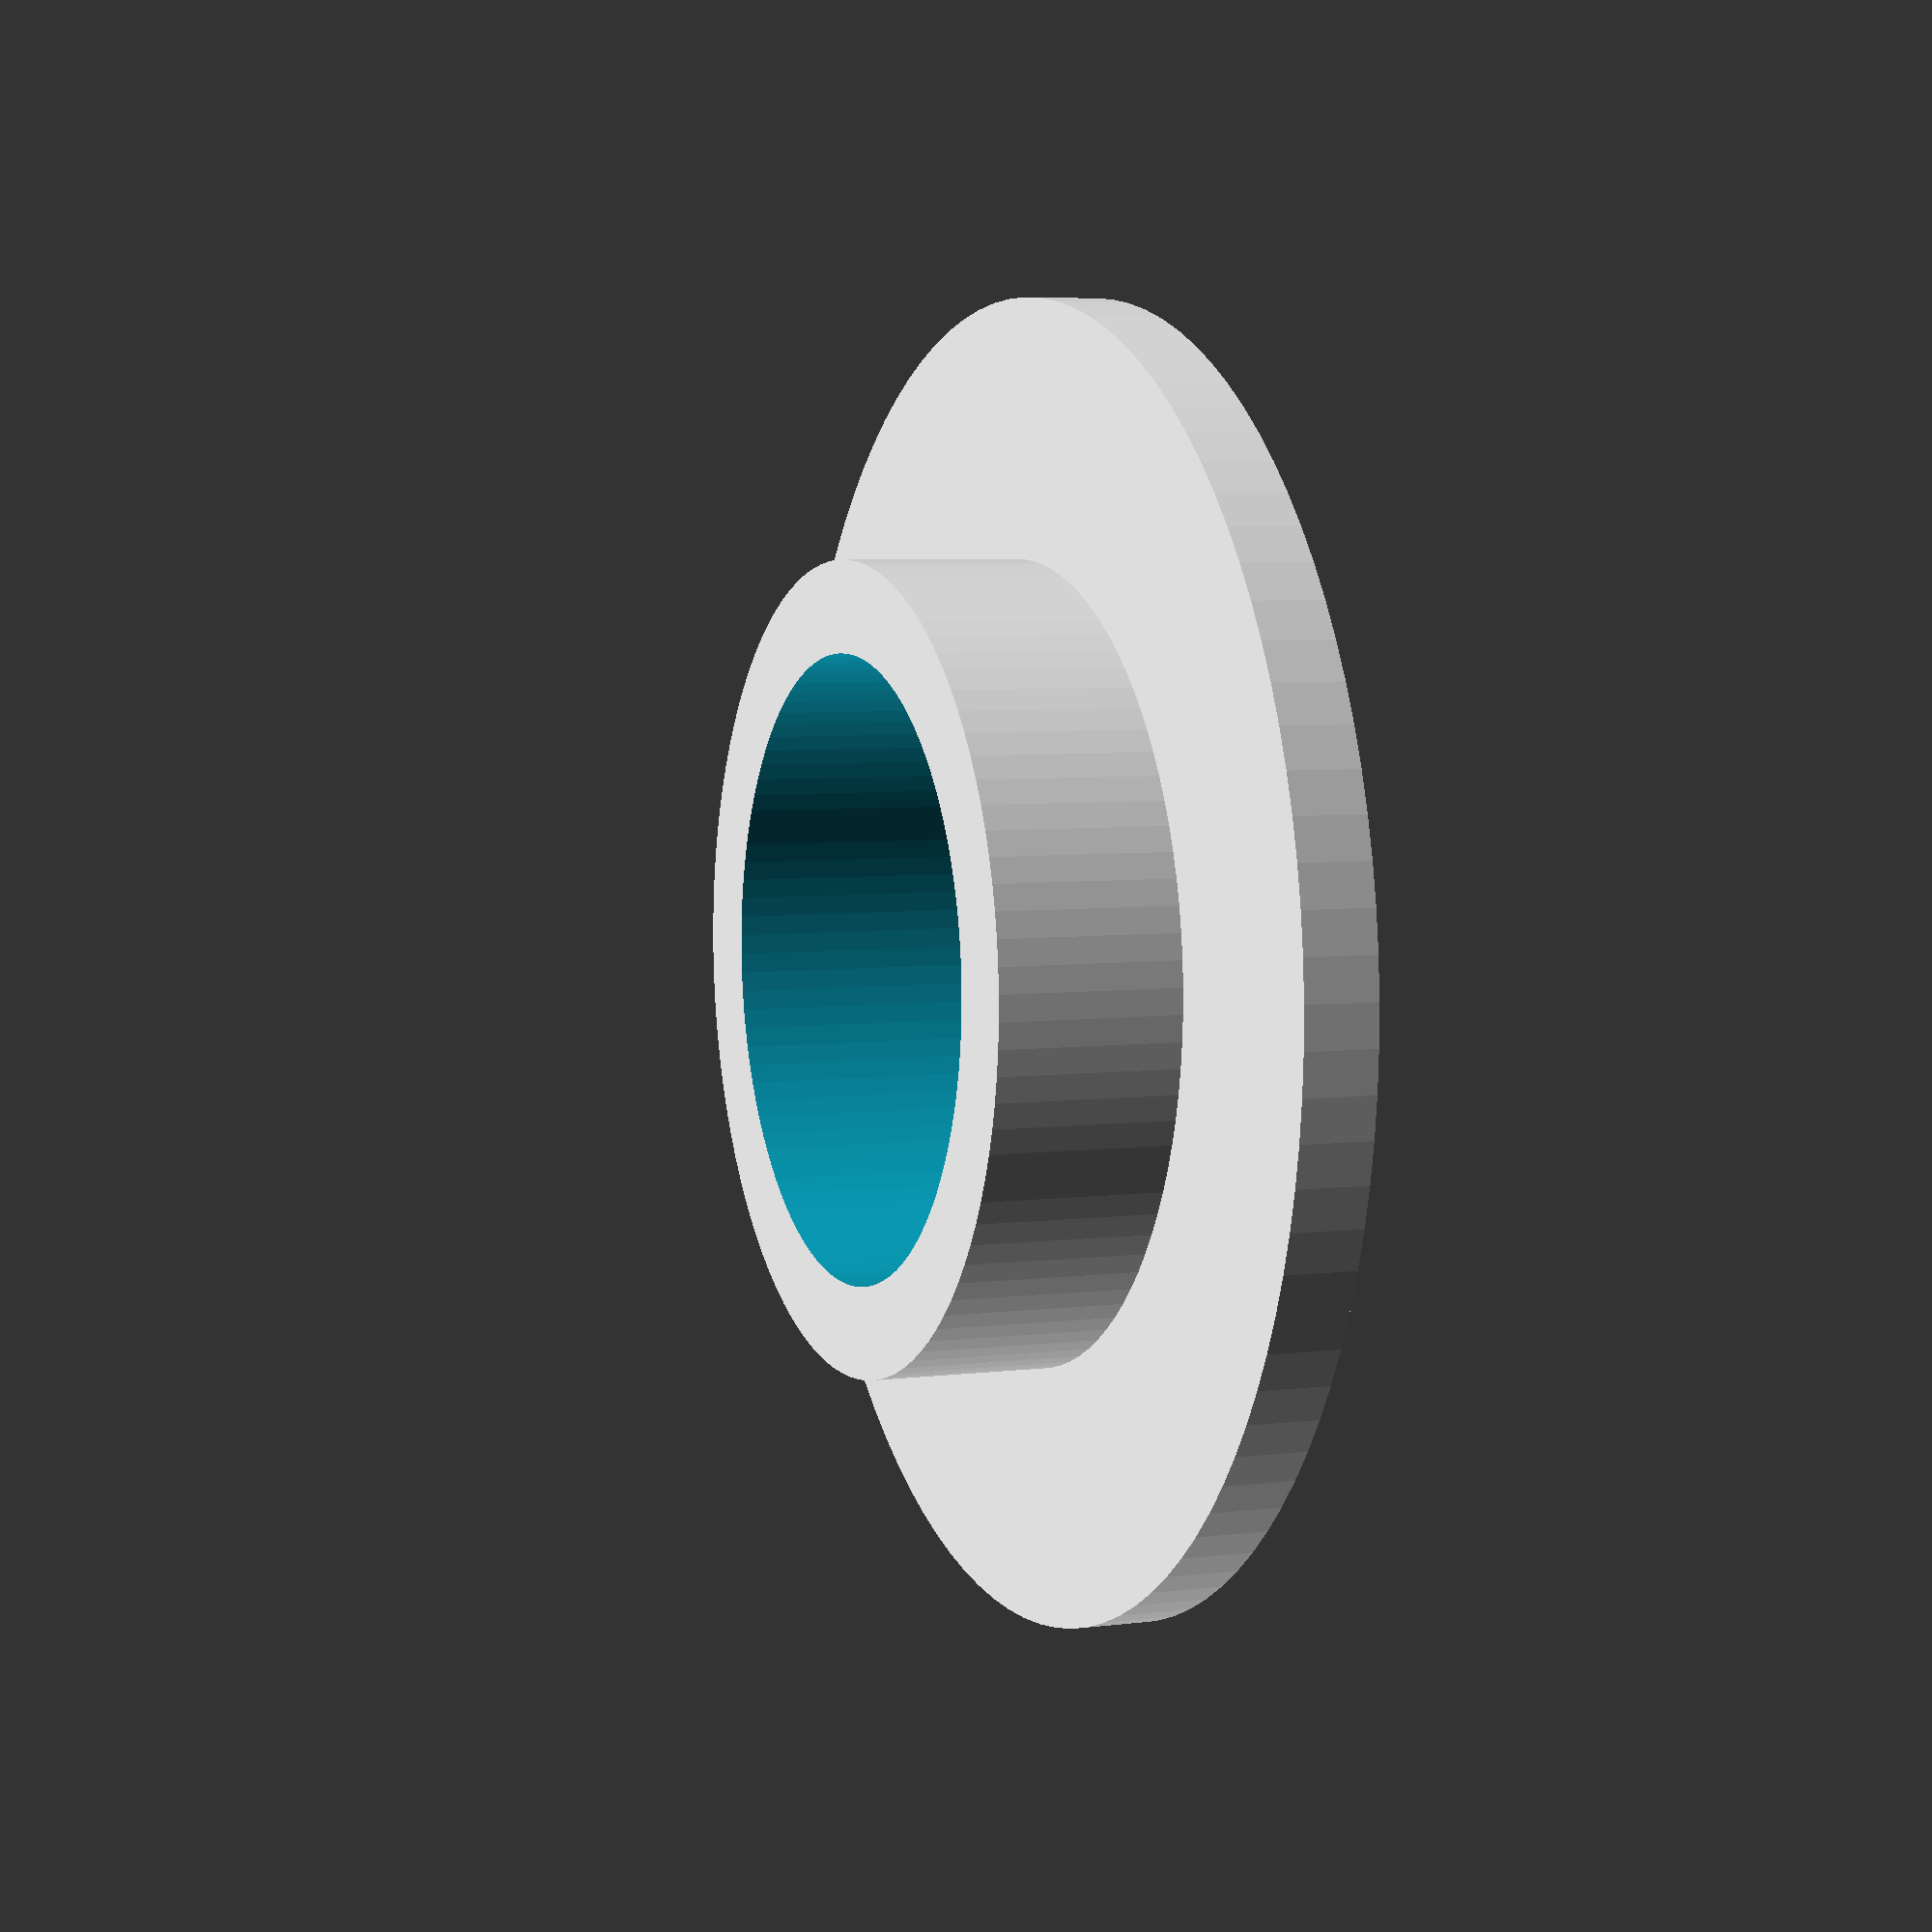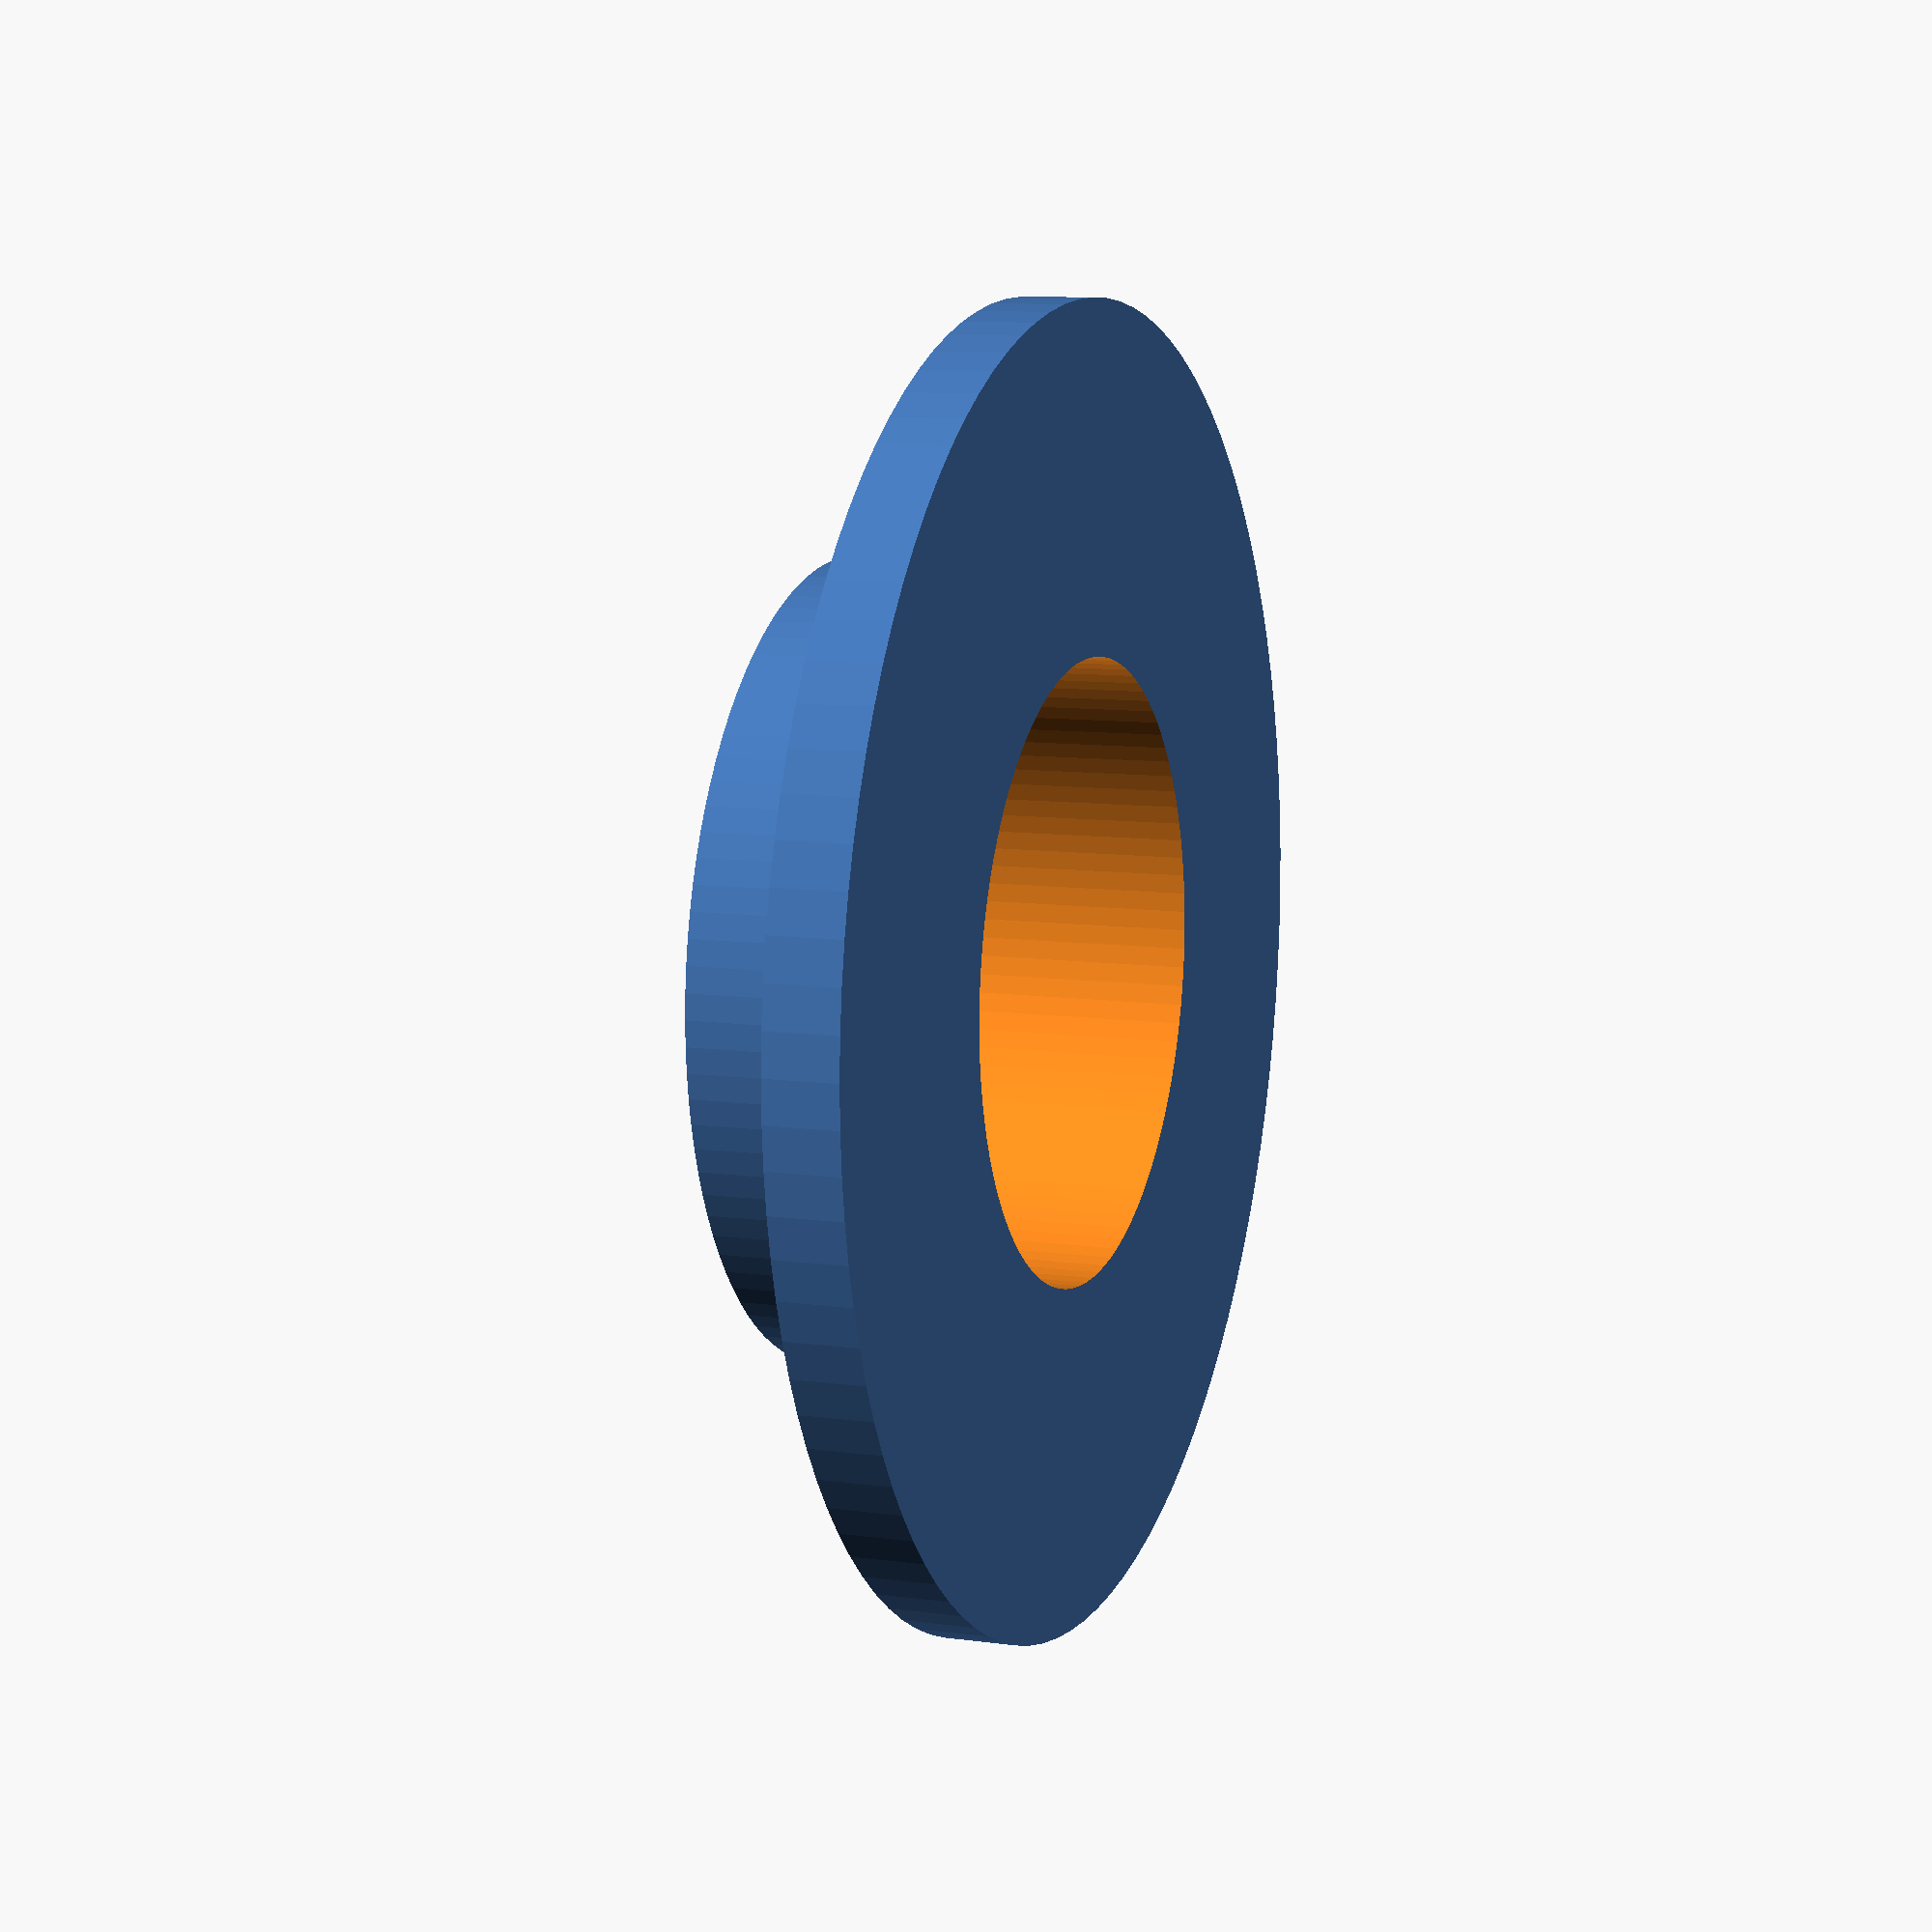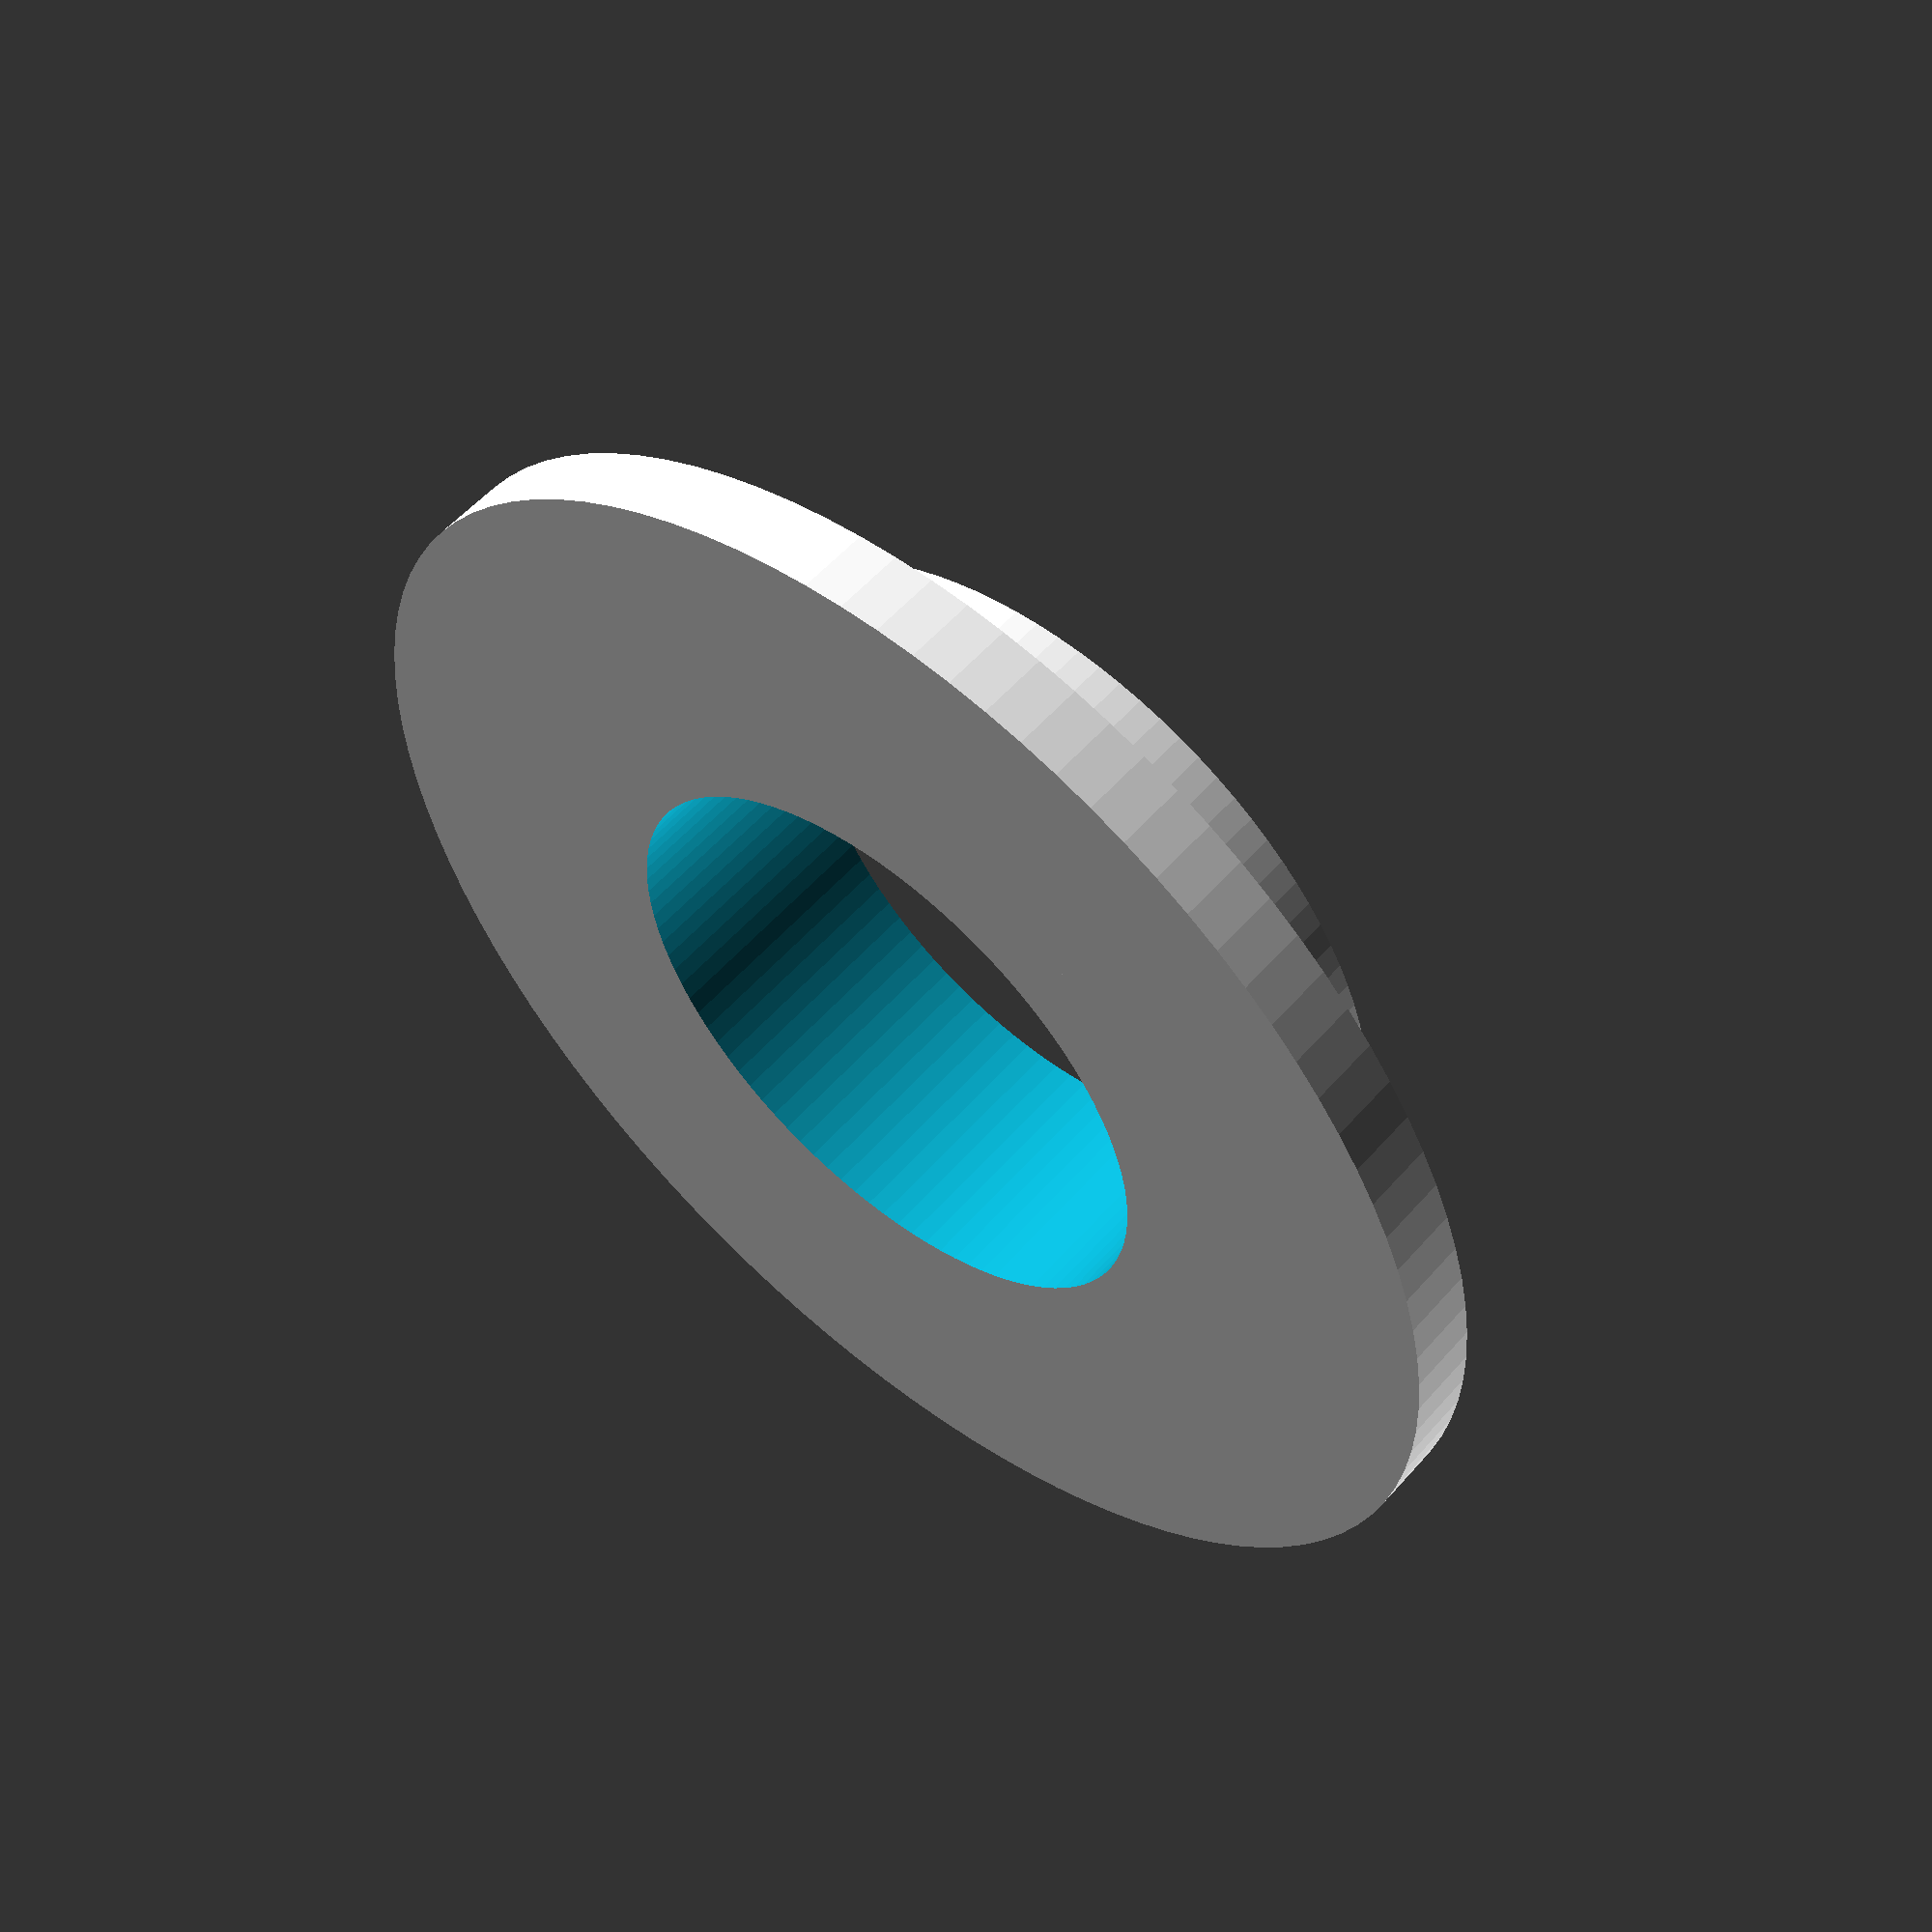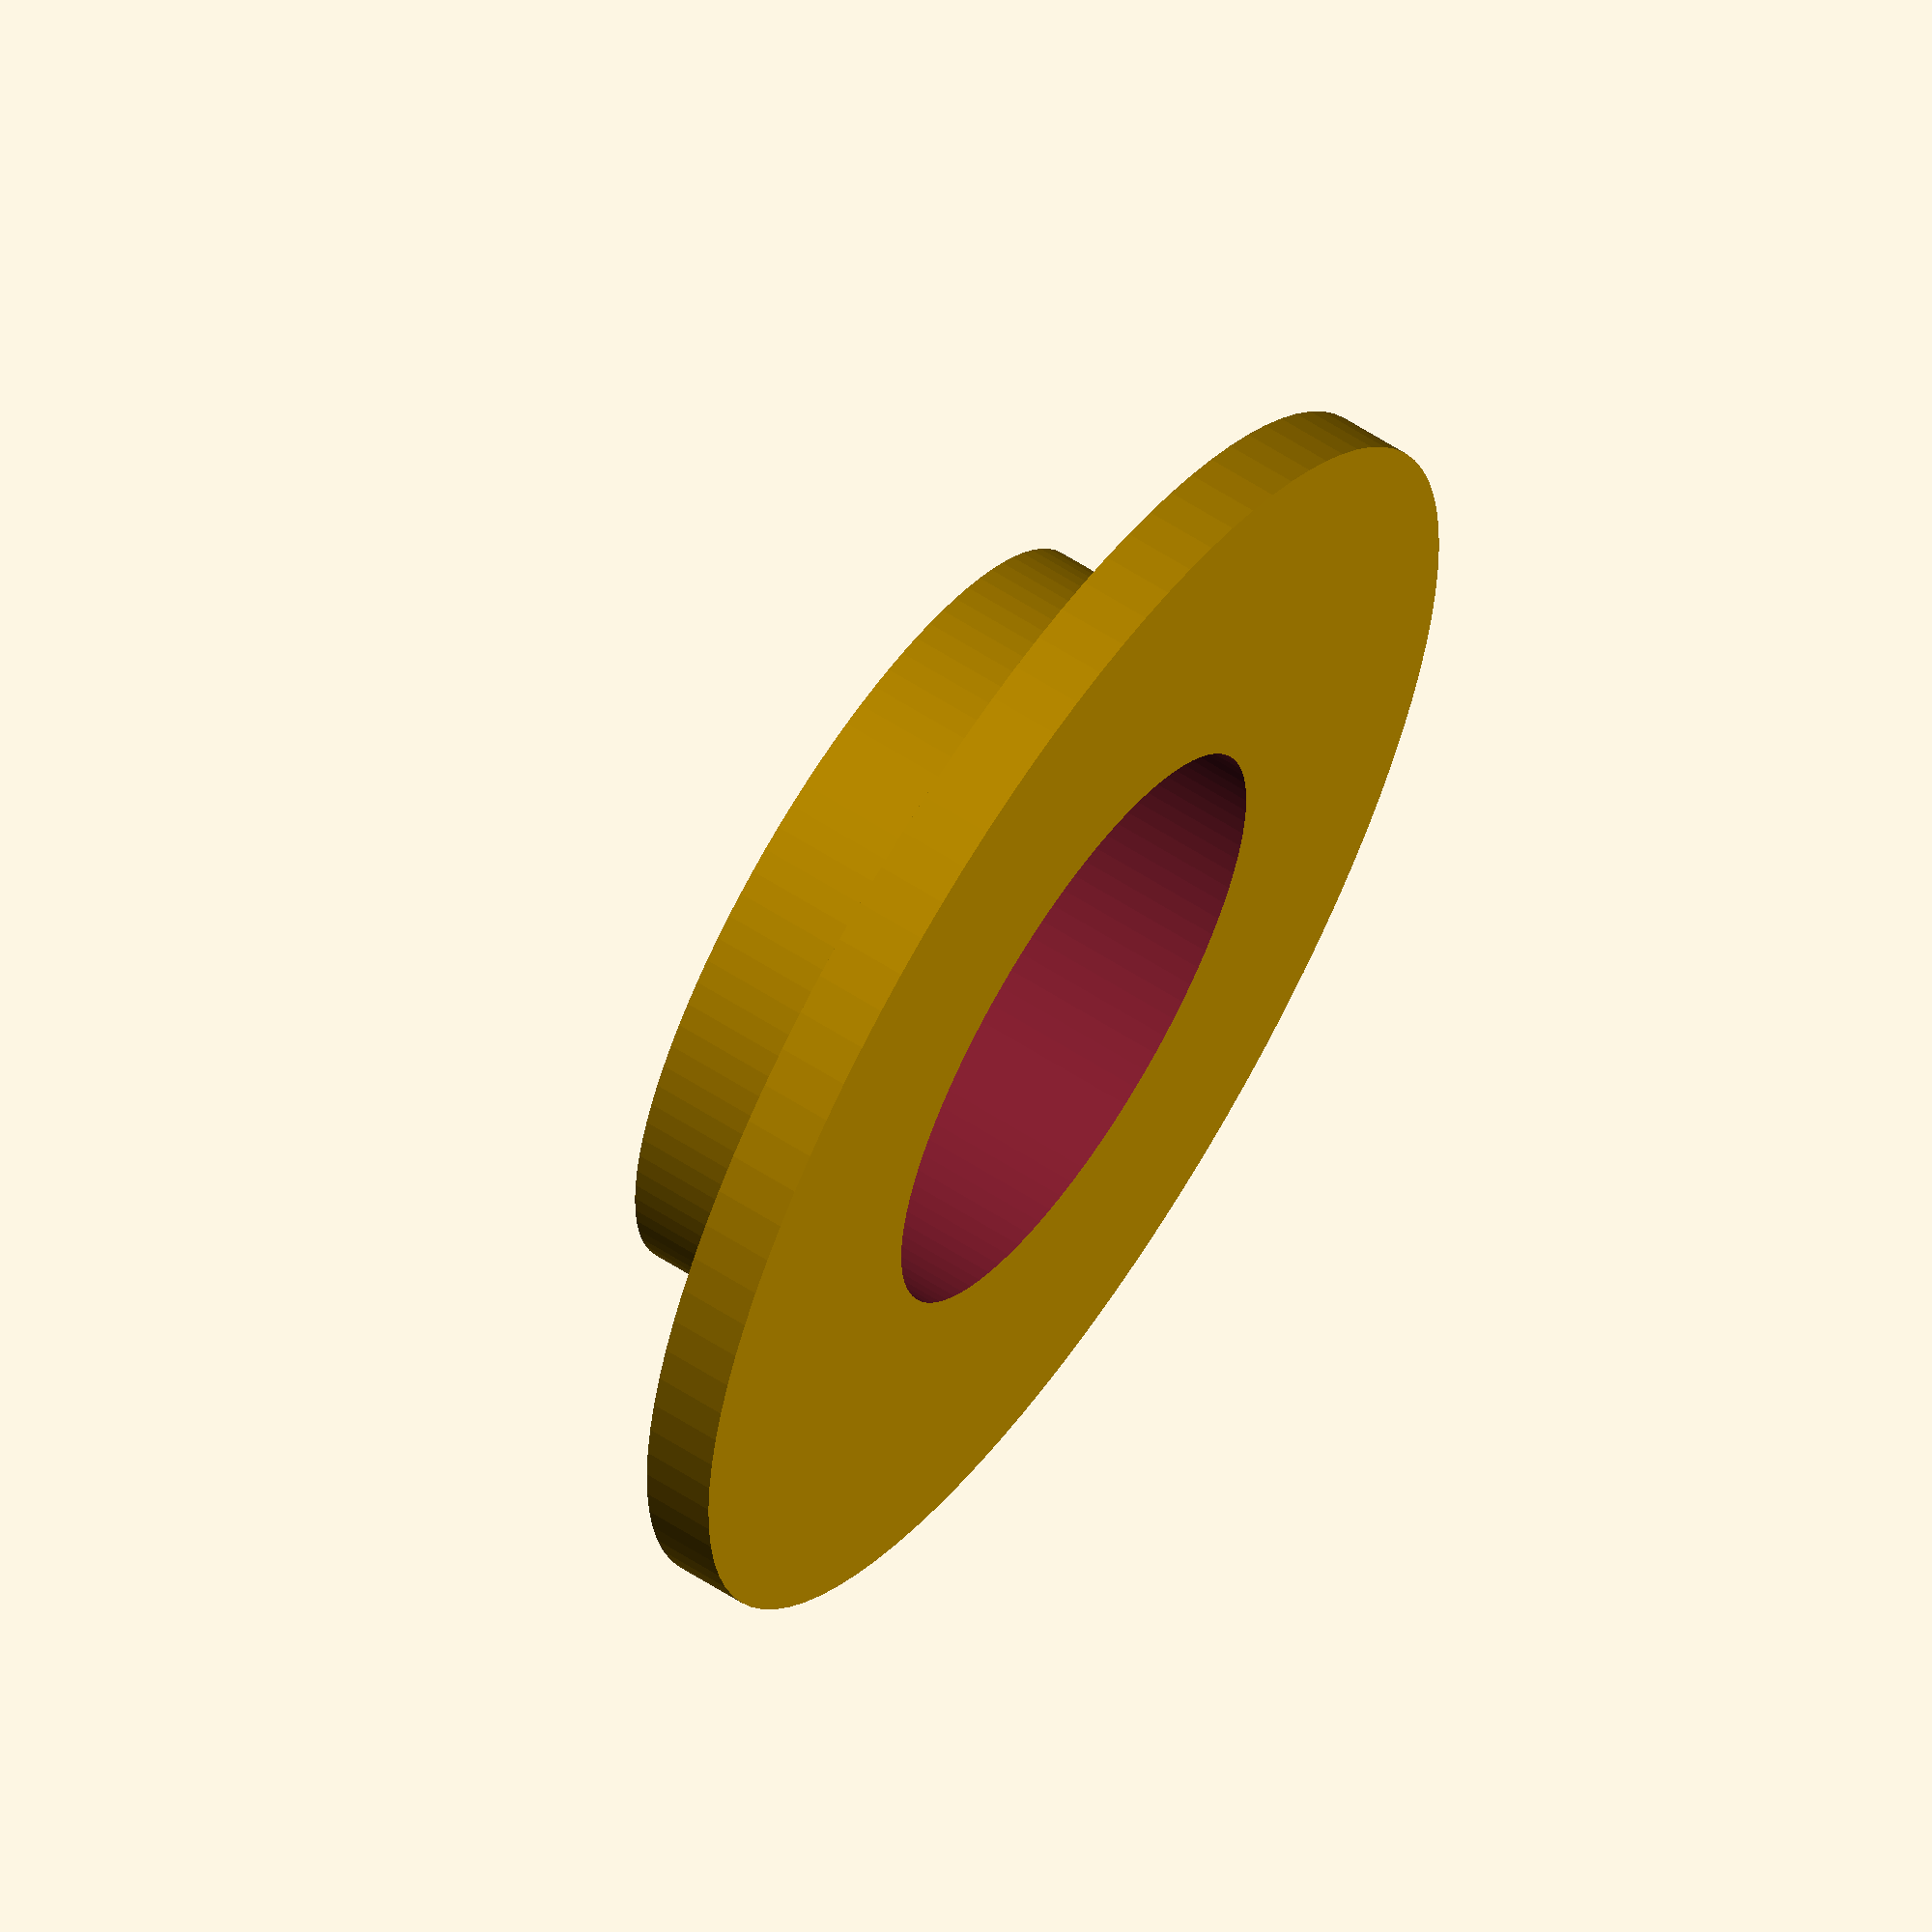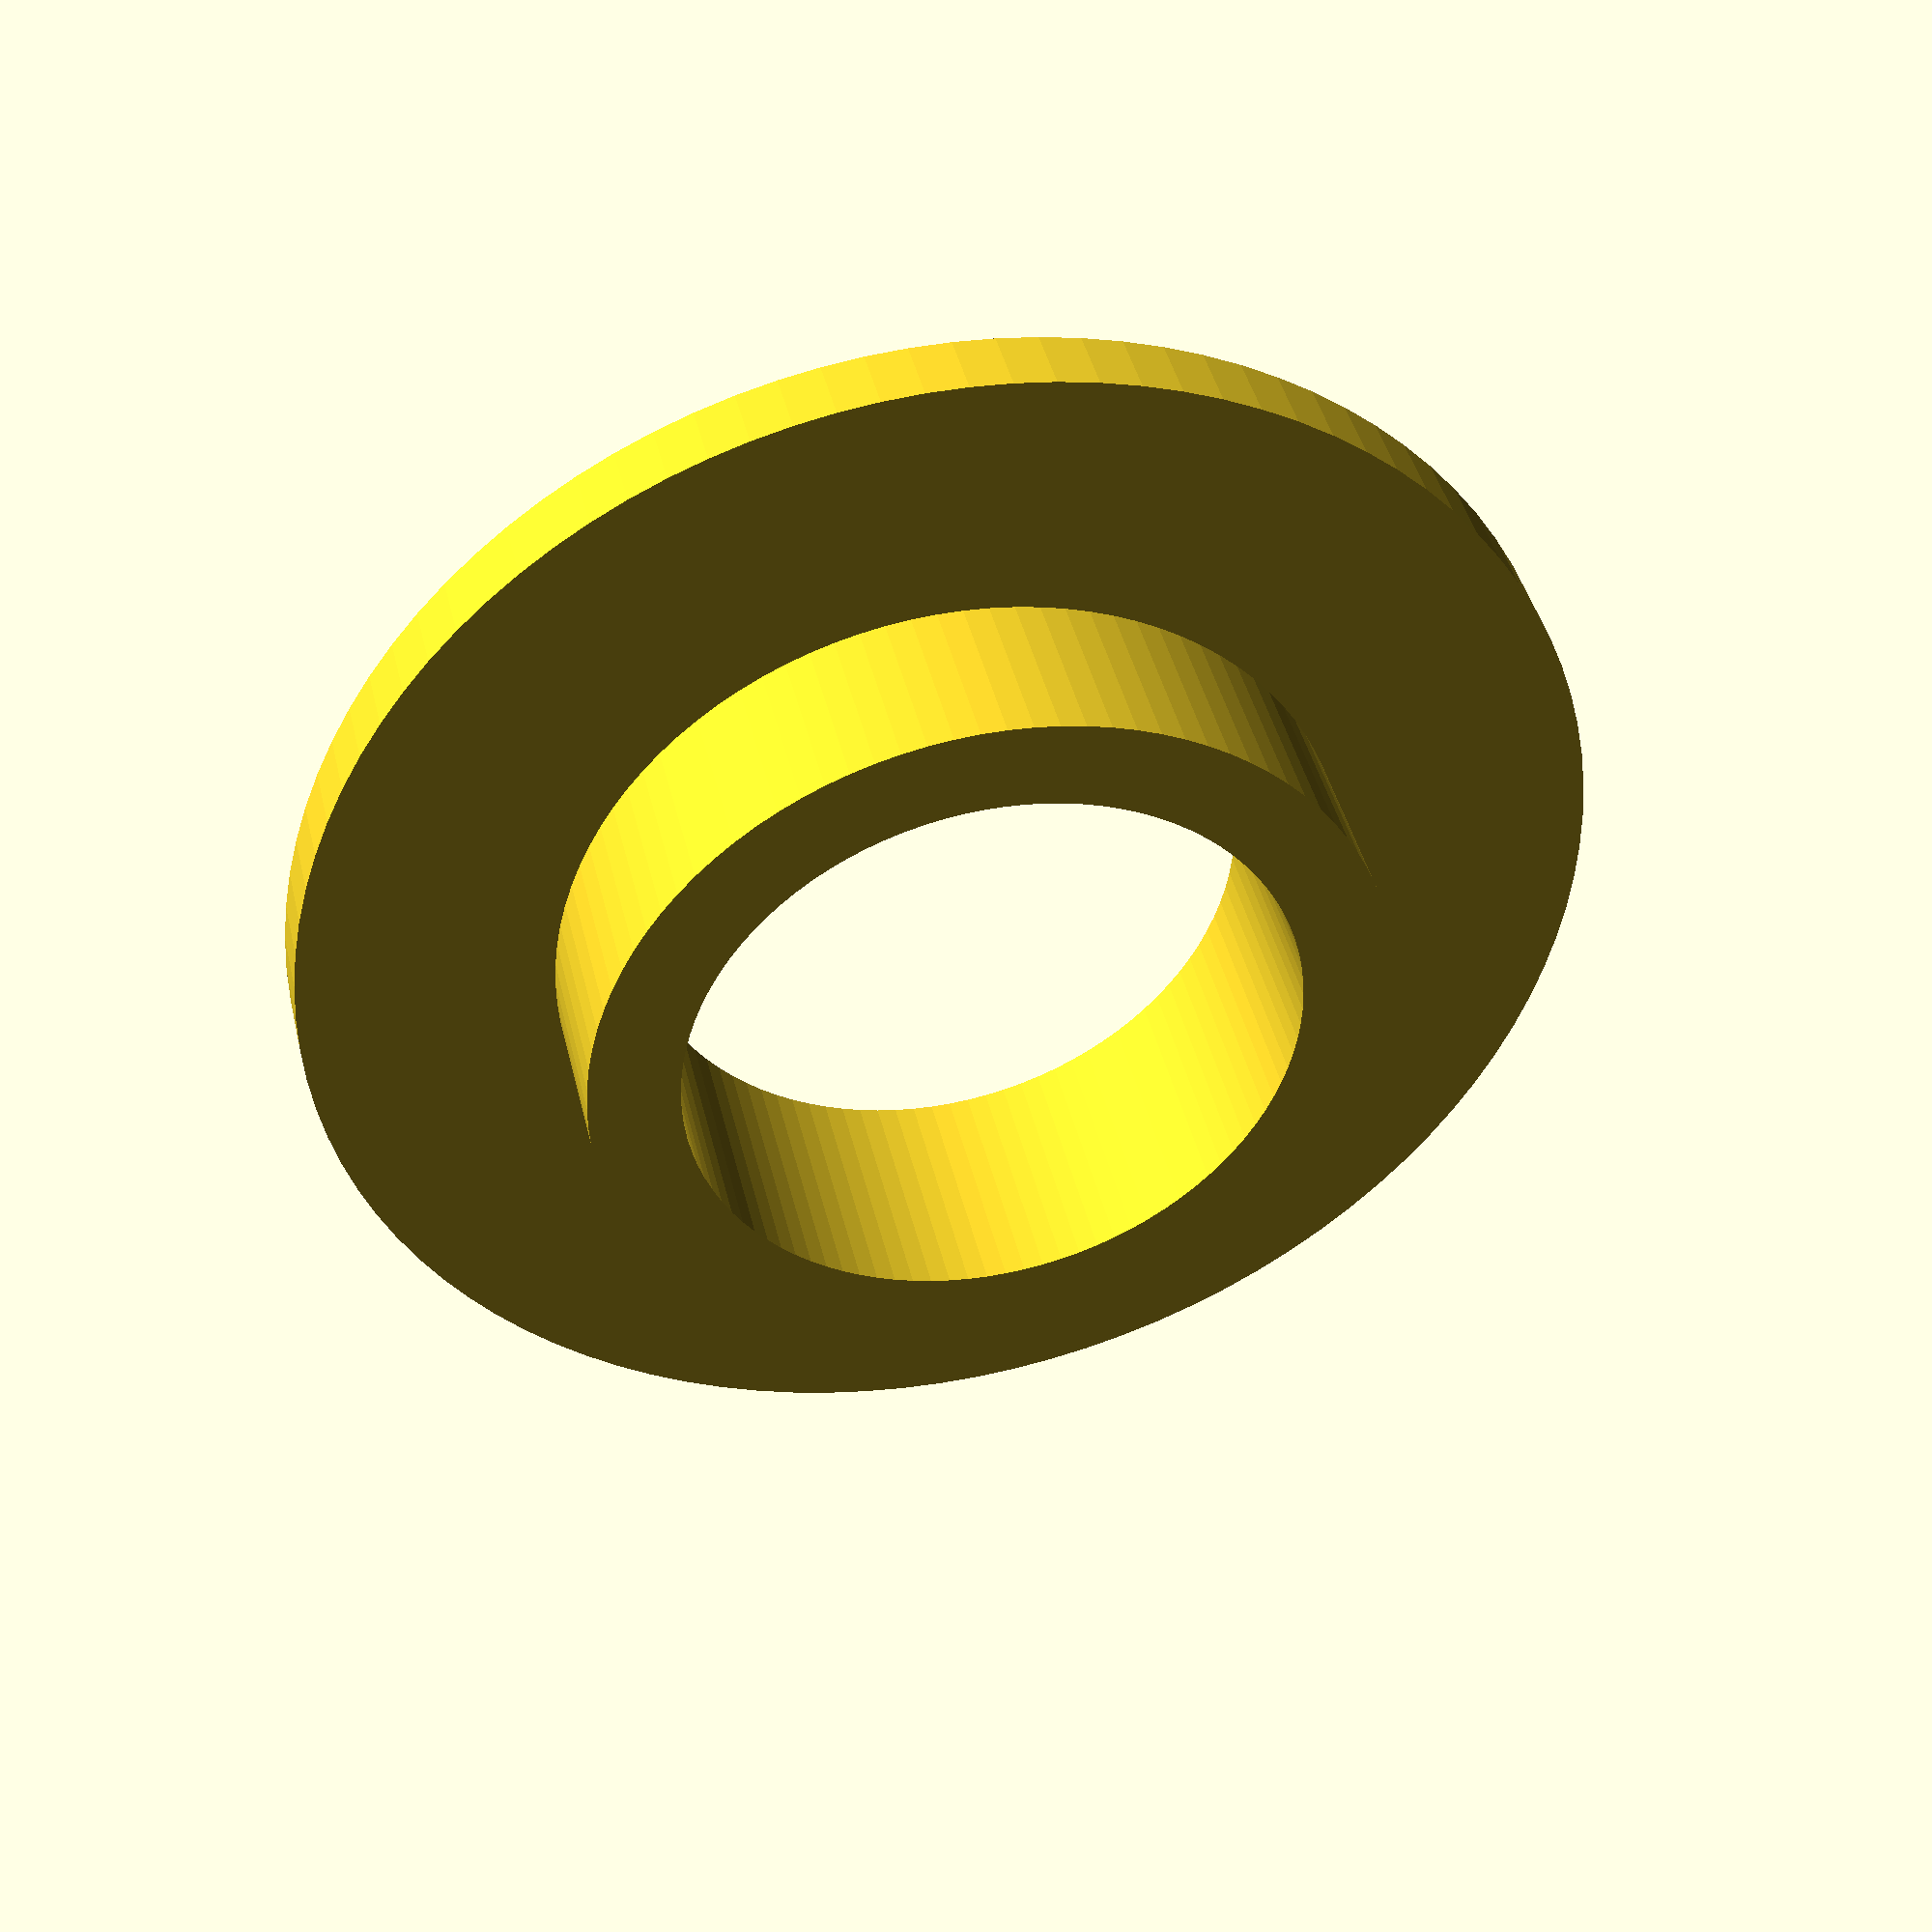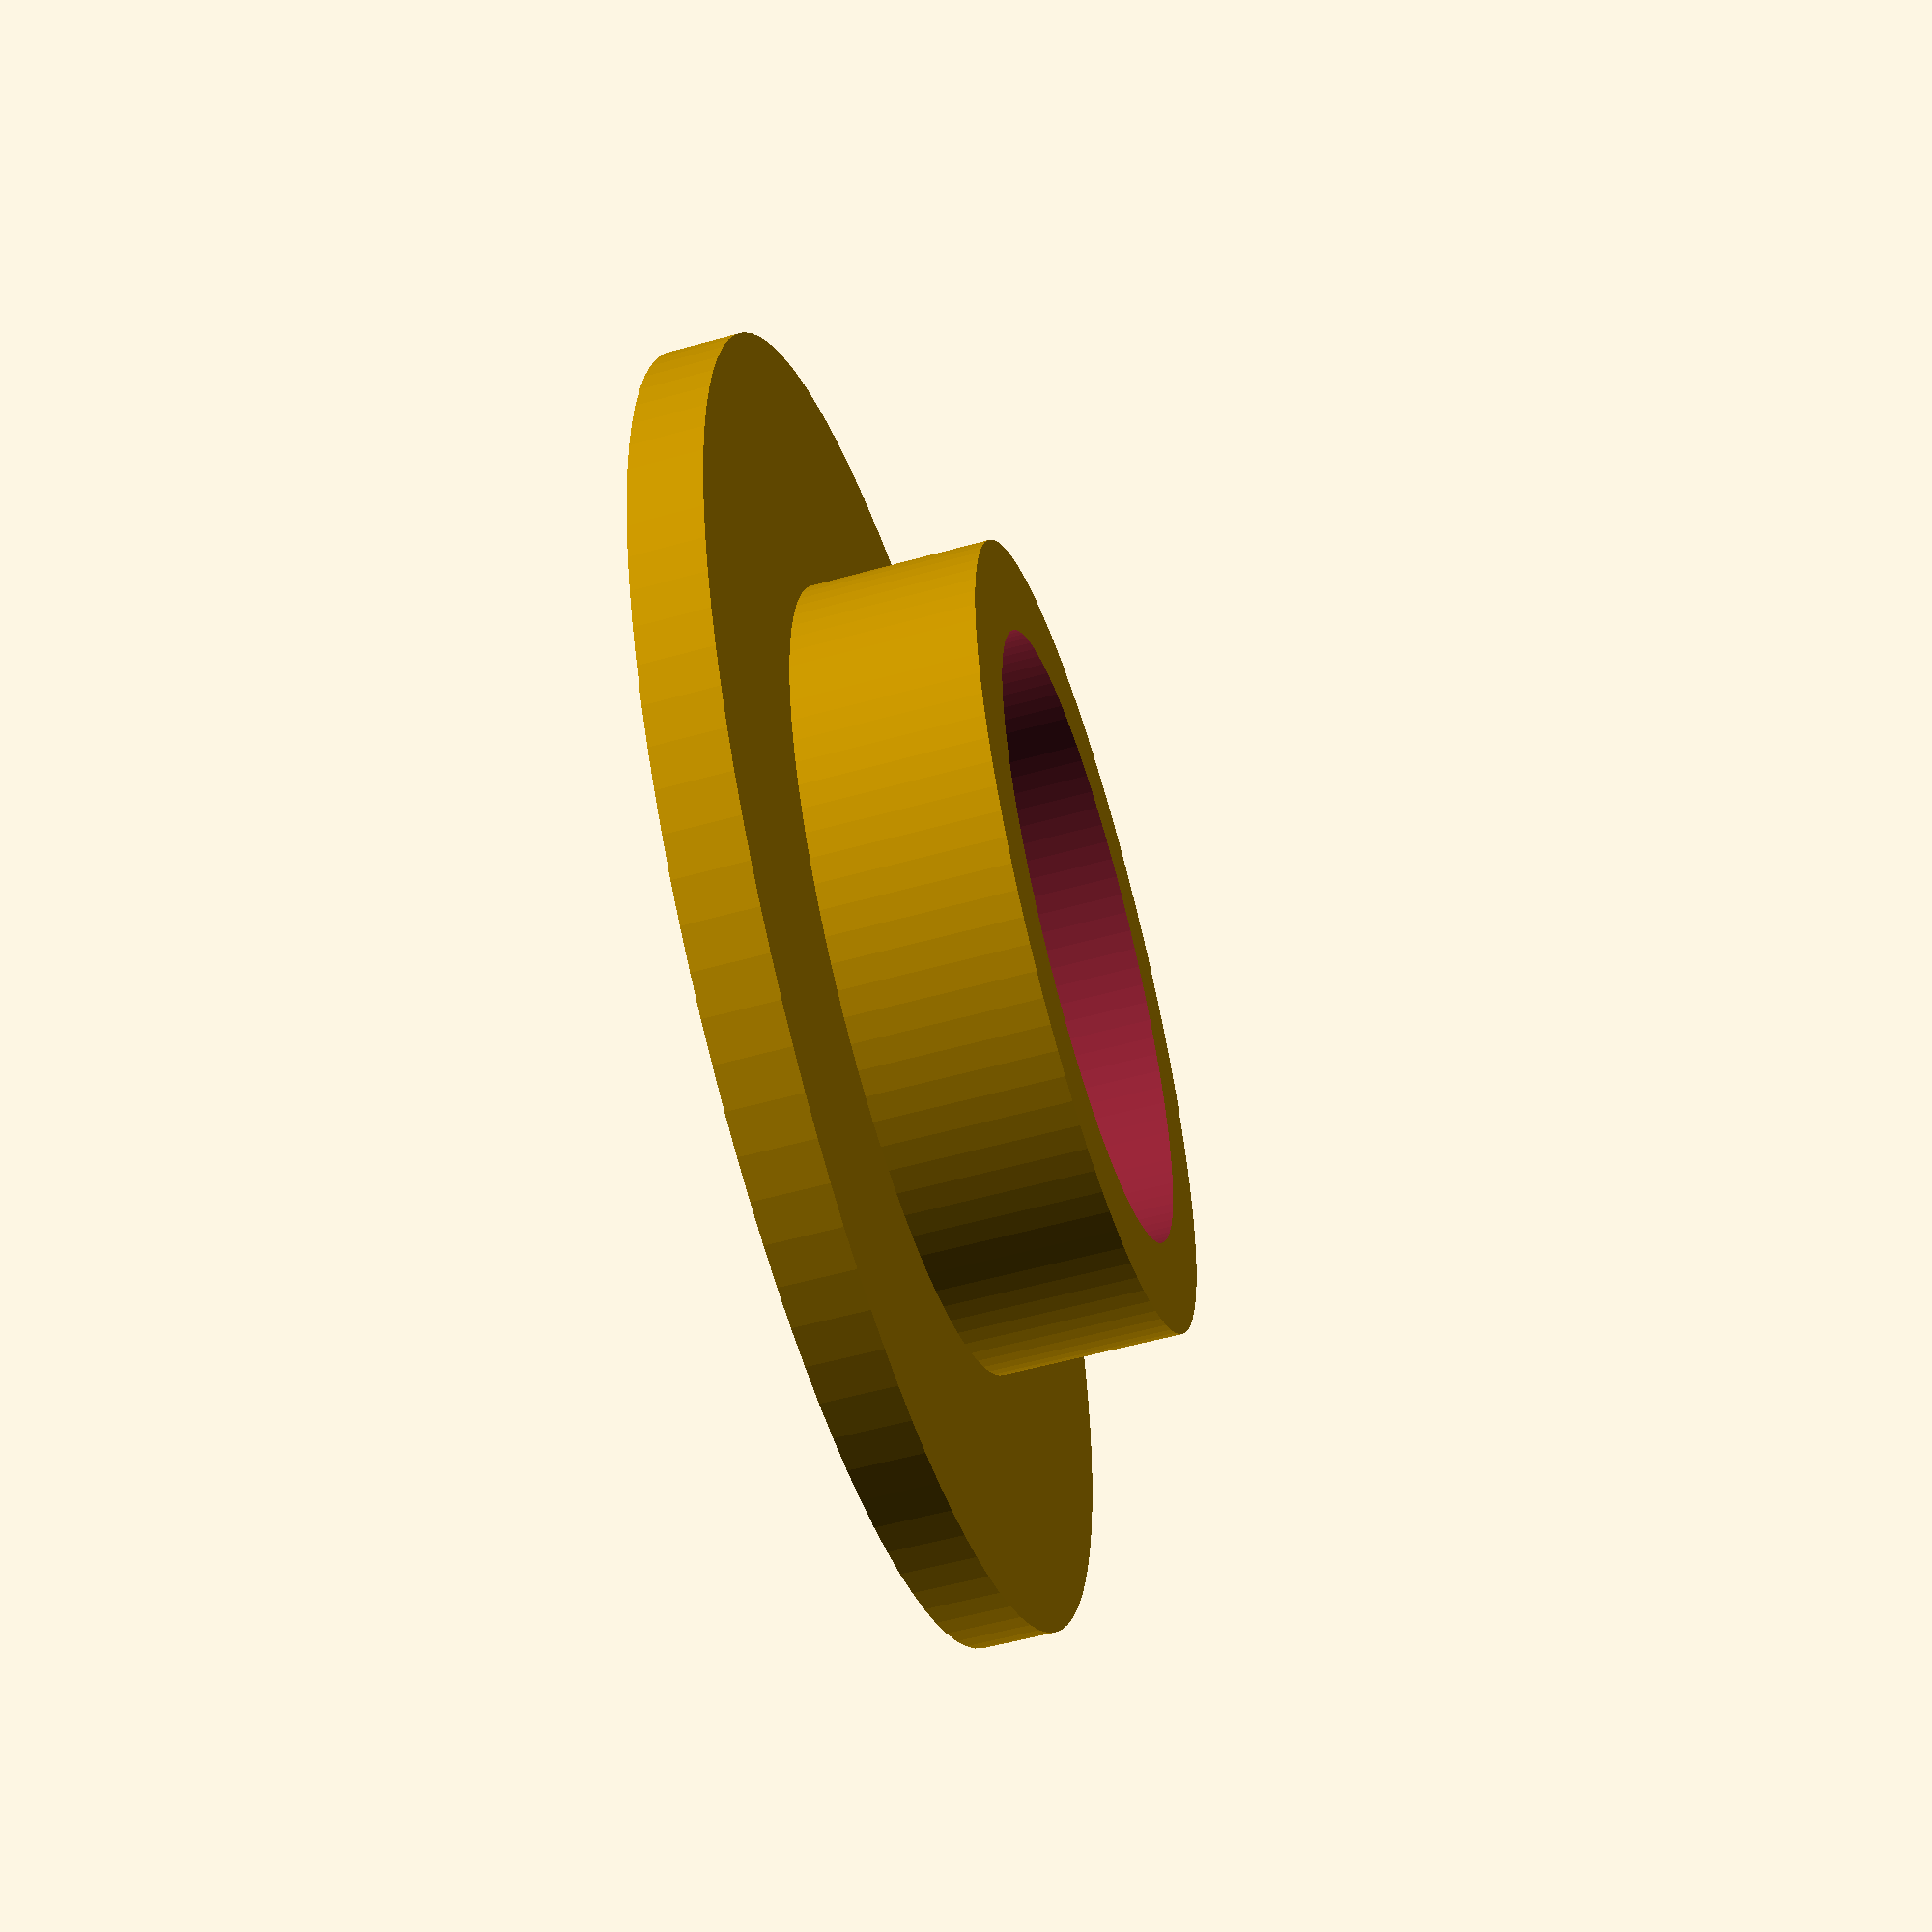
<openscad>
$fn=100;

// FIXME: Damon add vars

difference() {

  union() {
    cylinder(h=7, r=11);
    cylinder(h=2, r=18);
  }

  translate([0, 0, -1])
  cylinder(h=9, r=8.5);
}


</openscad>
<views>
elev=174.7 azim=91.8 roll=111.7 proj=p view=solid
elev=350.7 azim=103.9 roll=110.3 proj=p view=wireframe
elev=124.8 azim=31.8 roll=319.7 proj=p view=solid
elev=298.9 azim=287.4 roll=123.4 proj=o view=solid
elev=317.9 azim=84.2 roll=347.0 proj=p view=solid
elev=235.2 azim=74.1 roll=253.5 proj=p view=wireframe
</views>
